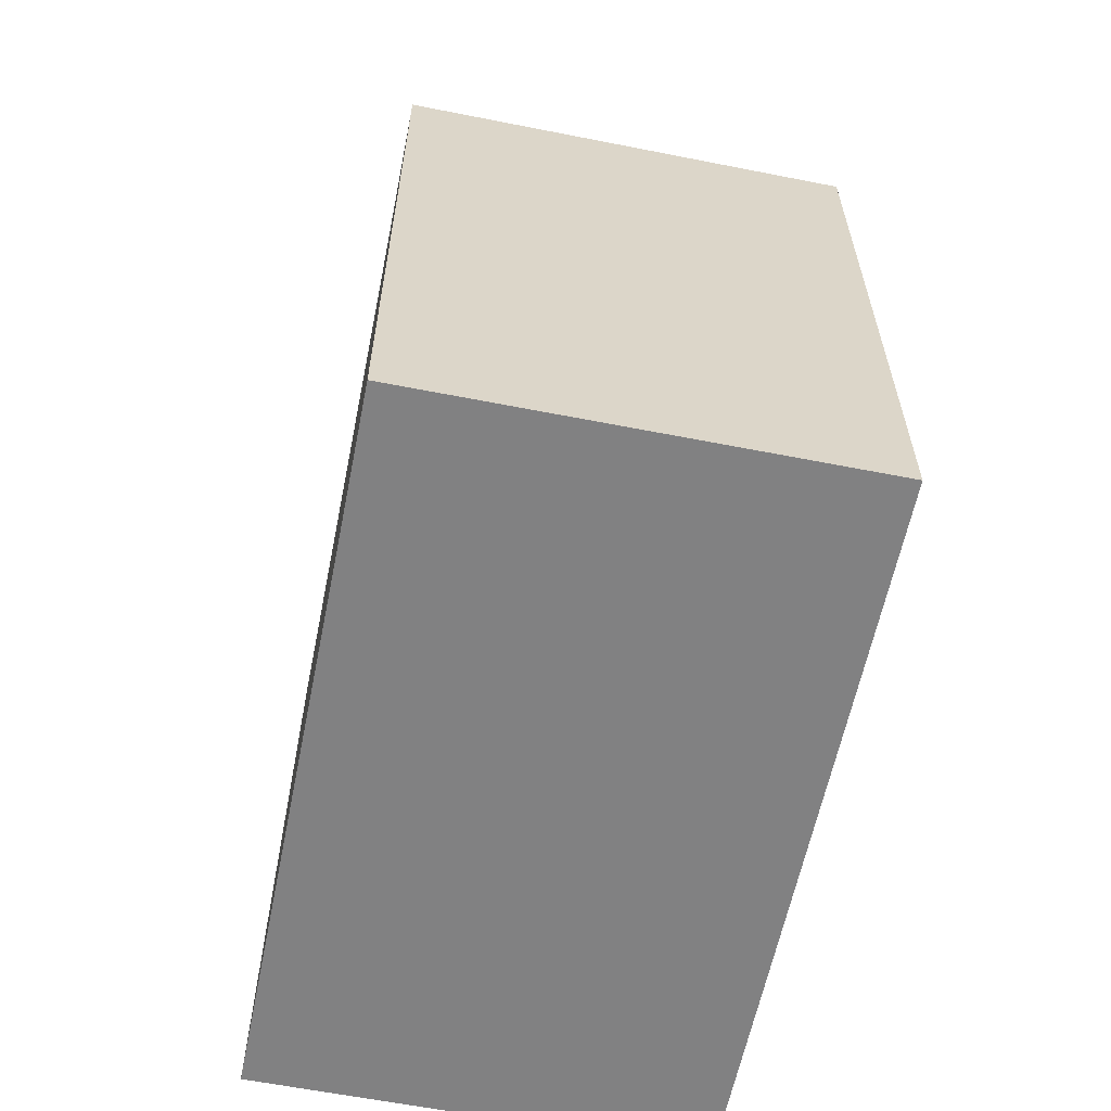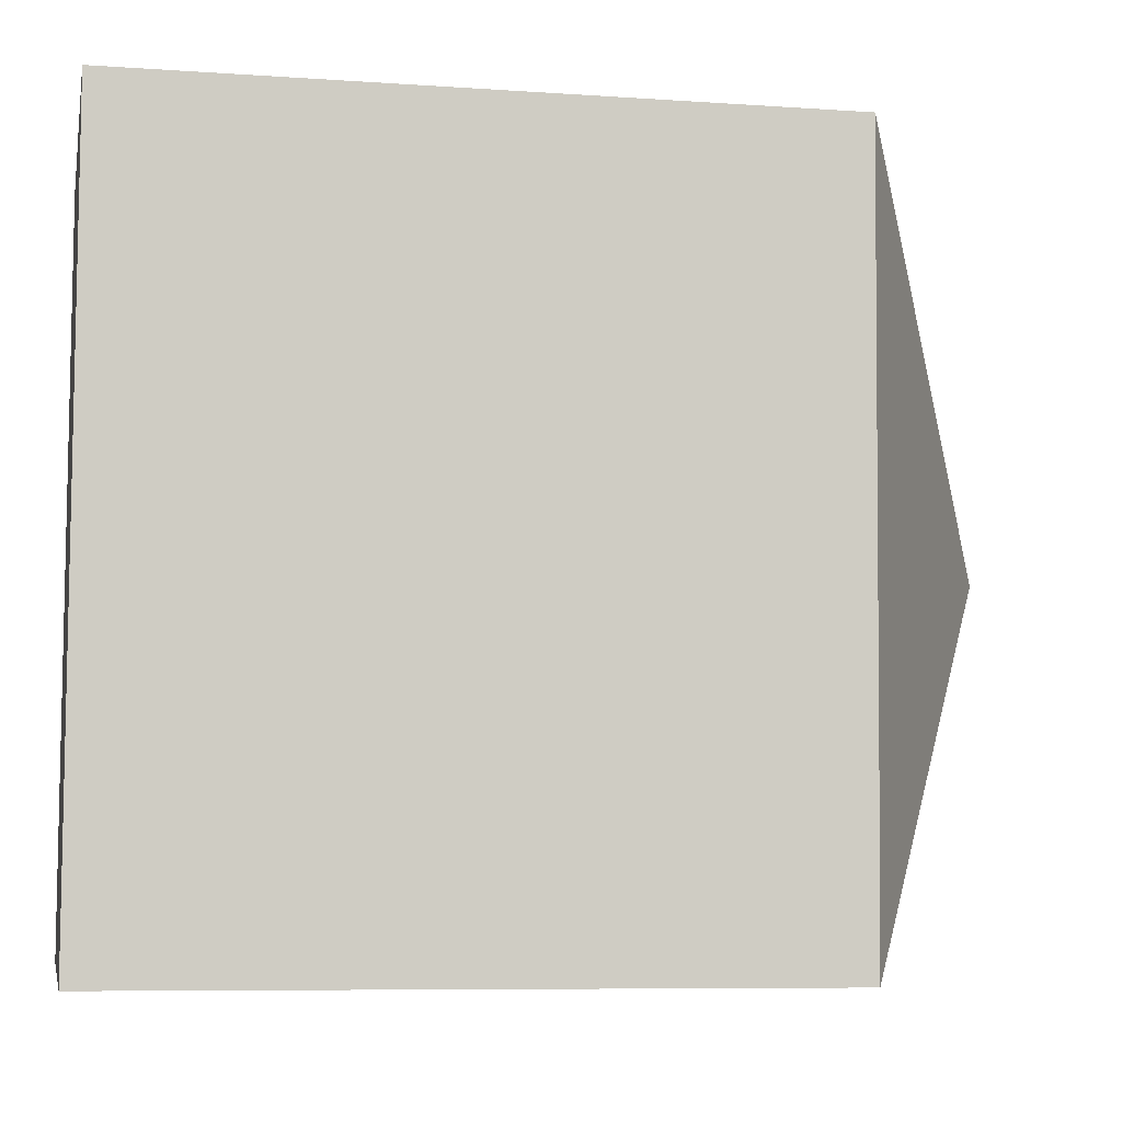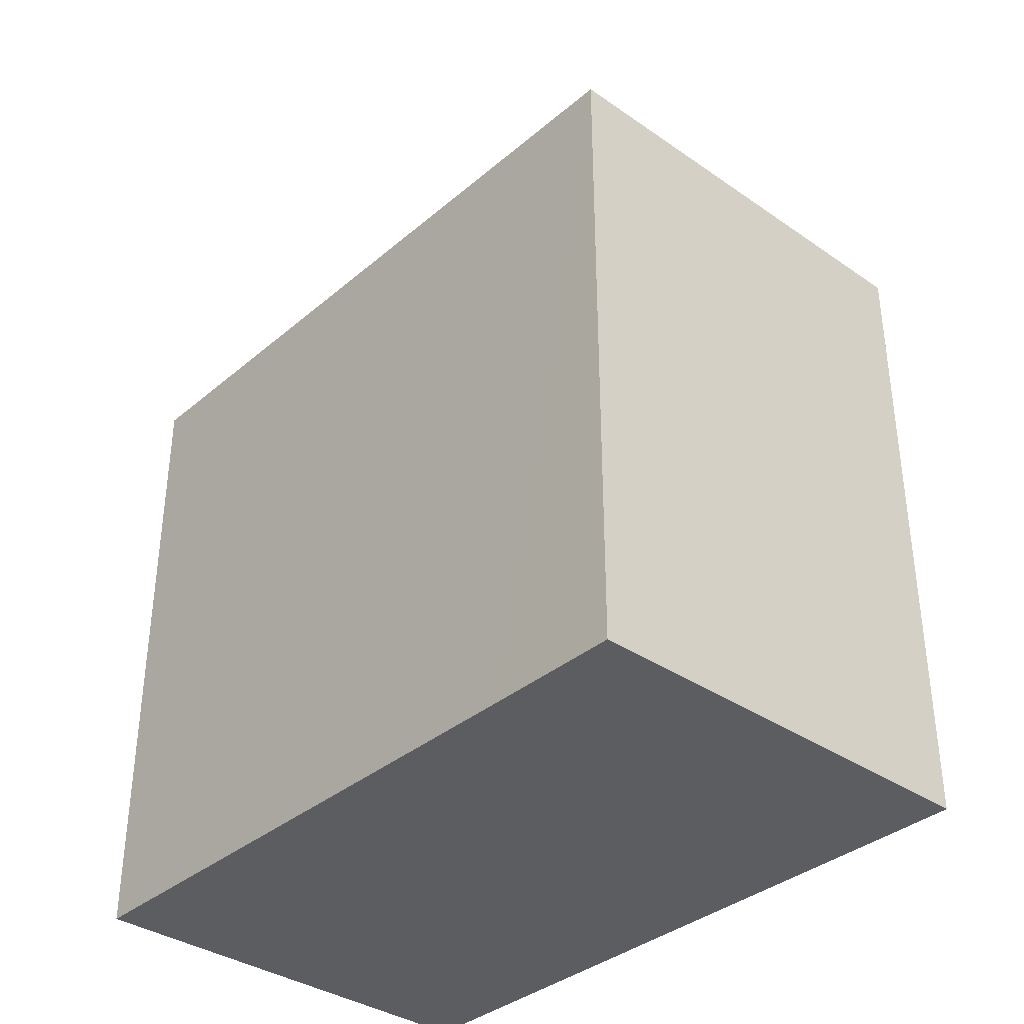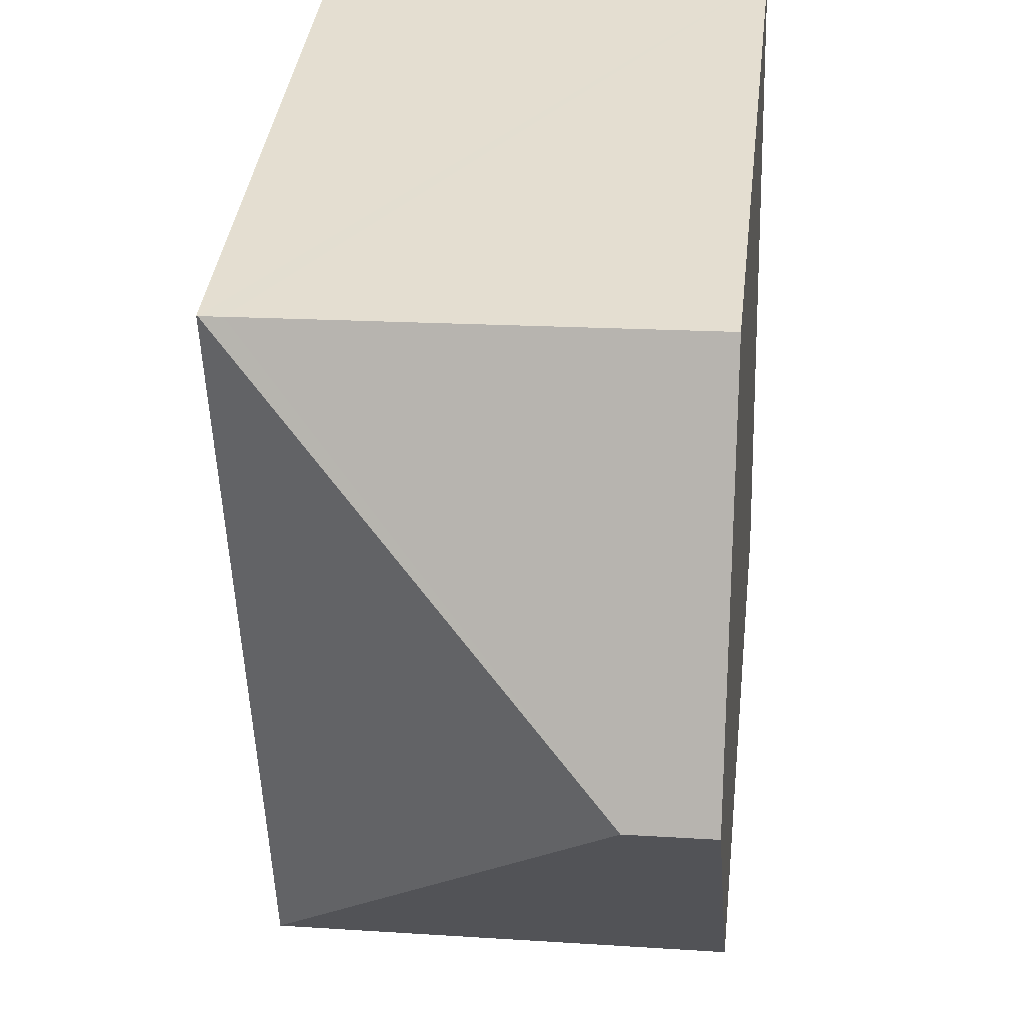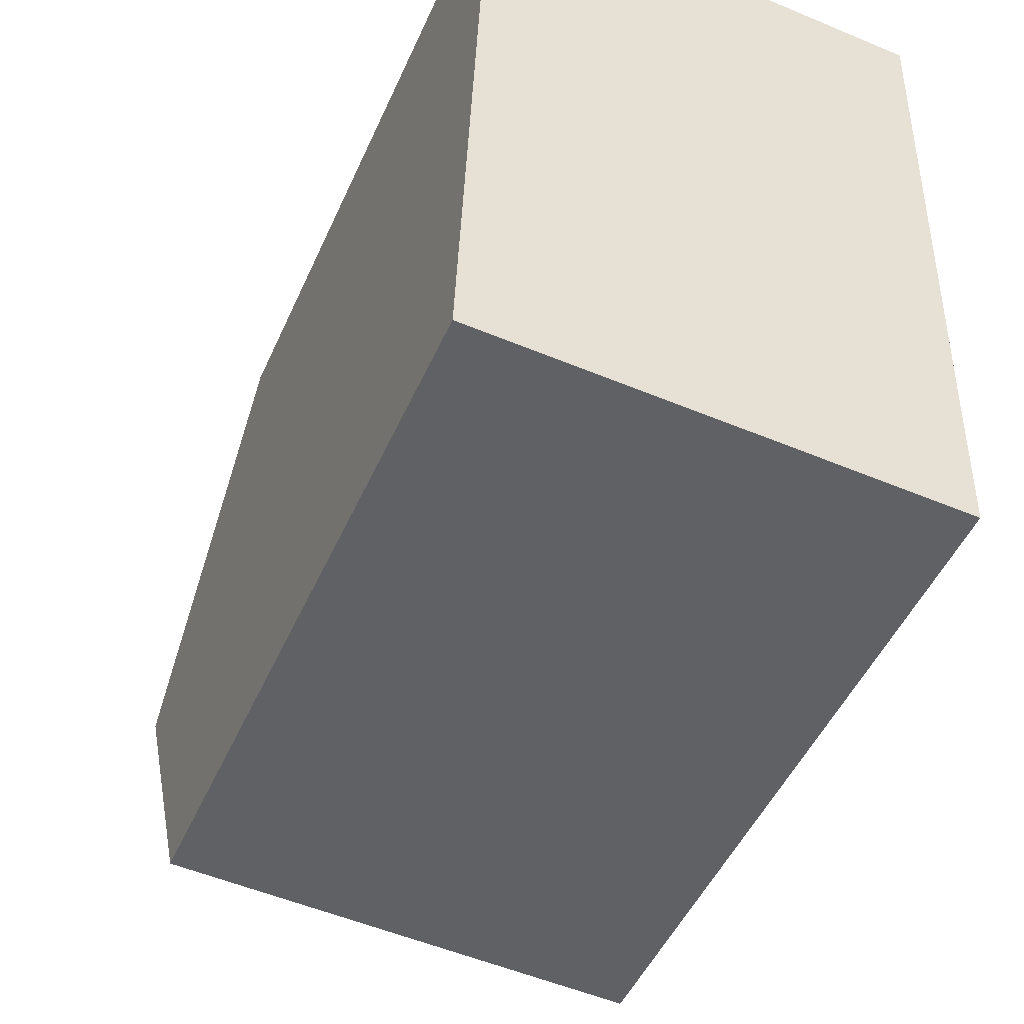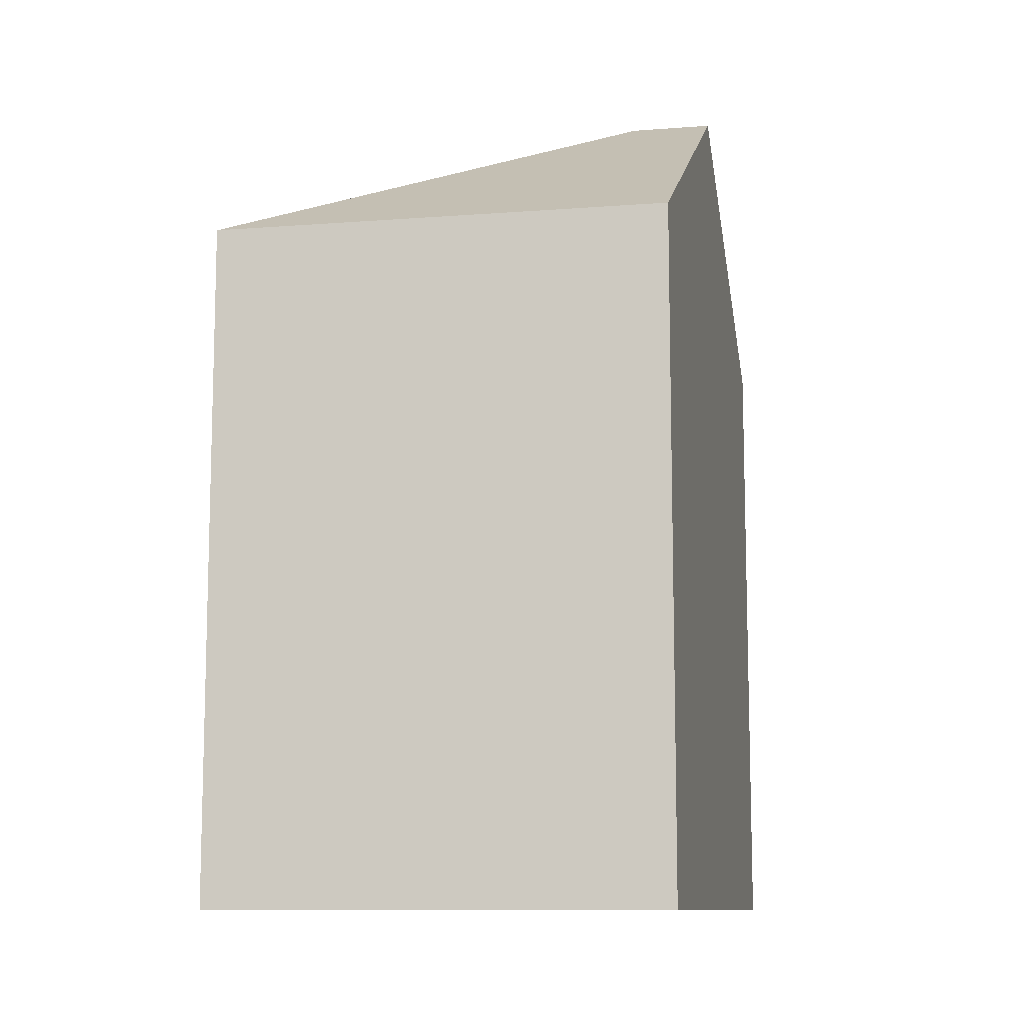
<metadata>
{"format":"obj","ext":"obj","renderer":"f3d","projection":"perspective","resolution":1024,"background":"white","views":[{"elev":-60.5,"azim":170.7,"up":"+Y"},{"elev":-7.8,"azim":79.0,"up":"+Z"},{"elev":-35.8,"azim":140.0,"up":"+Y"},{"elev":37.6,"azim":-173.4,"up":"+Z"},{"elev":-49.4,"azim":-23.6,"up":"+Z"},{"elev":-10.4,"azim":-166.5,"up":"+Y"}]}
</metadata>
<code>
v  3.833 9.565 -0.138
v  1.398 12.62 5.268
v  6.493 9.572 -0.234
v  1.774 9.559 -0.064
v  0 9.555 5.851e-16
v  0.186 12.62 5.317
v  6.57 9.574 1.884
v  6.778 9.561 7.183
v  6.884 9.564 10.35
v  6.903 9.553 10.35
v  0.519 9.564 10.61
v  0.372 9.564 10.62
v  6.567 9.563 10.37
v  6.493 1.433e-17 -0.234
v  3.833 8.45e-18 -0.138
v  1.774 3.919e-18 -0.064
v  0 0 0
v  0.372 -6.502e-16 10.62
v  0.186 -3.256e-16 5.317
v  0.519 -6.499e-16 10.61
v  6.884 -6.34e-16 10.35
v  6.567 -6.349e-16 10.37
v  6.903 -6.34e-16 10.35
v  6.57 -1.154e-16 1.884
v  6.778 -4.398e-16 7.183
g defaultobject
f 1 2 3
f 2 1 4
f 2 4 5
f 2 5 6
f 2 7 3
f 7 2 8
f 8 2 9
f 8 9 10
f 11 6 12
f 6 11 2
f 2 11 13
f 2 13 9
f 14 1 3
f 1 14 4
f 4 14 5
f 5 14 15
f 5 15 16
f 5 16 17
f 5 12 6
f 12 5 17
f 12 17 18
f 18 17 19
f 18 11 12
f 11 18 13
f 13 18 9
f 9 18 20
f 9 20 21
f 21 20 22
f 21 10 9
f 10 21 23
f 23 8 10
f 8 23 7
f 7 23 3
f 3 23 24
f 3 24 14
f 24 23 25
f 19 20 18
f 20 19 22
f 22 19 17
f 22 17 21
f 21 17 23
f 23 17 25
f 25 17 16
f 25 16 24
f 24 16 15
f 24 15 14

</code>
